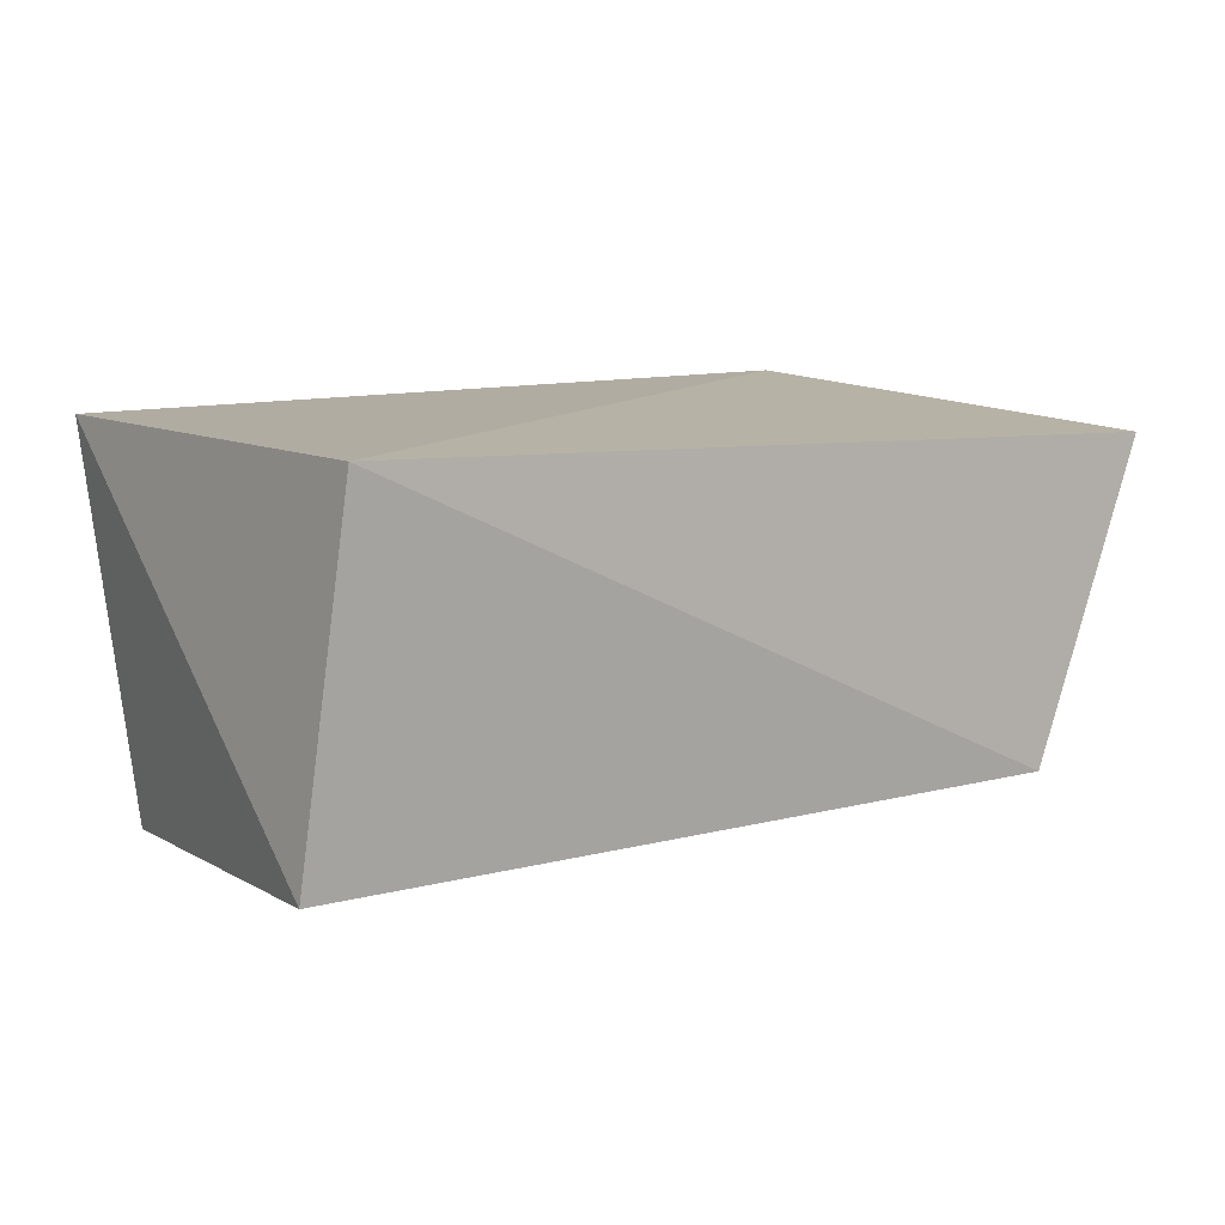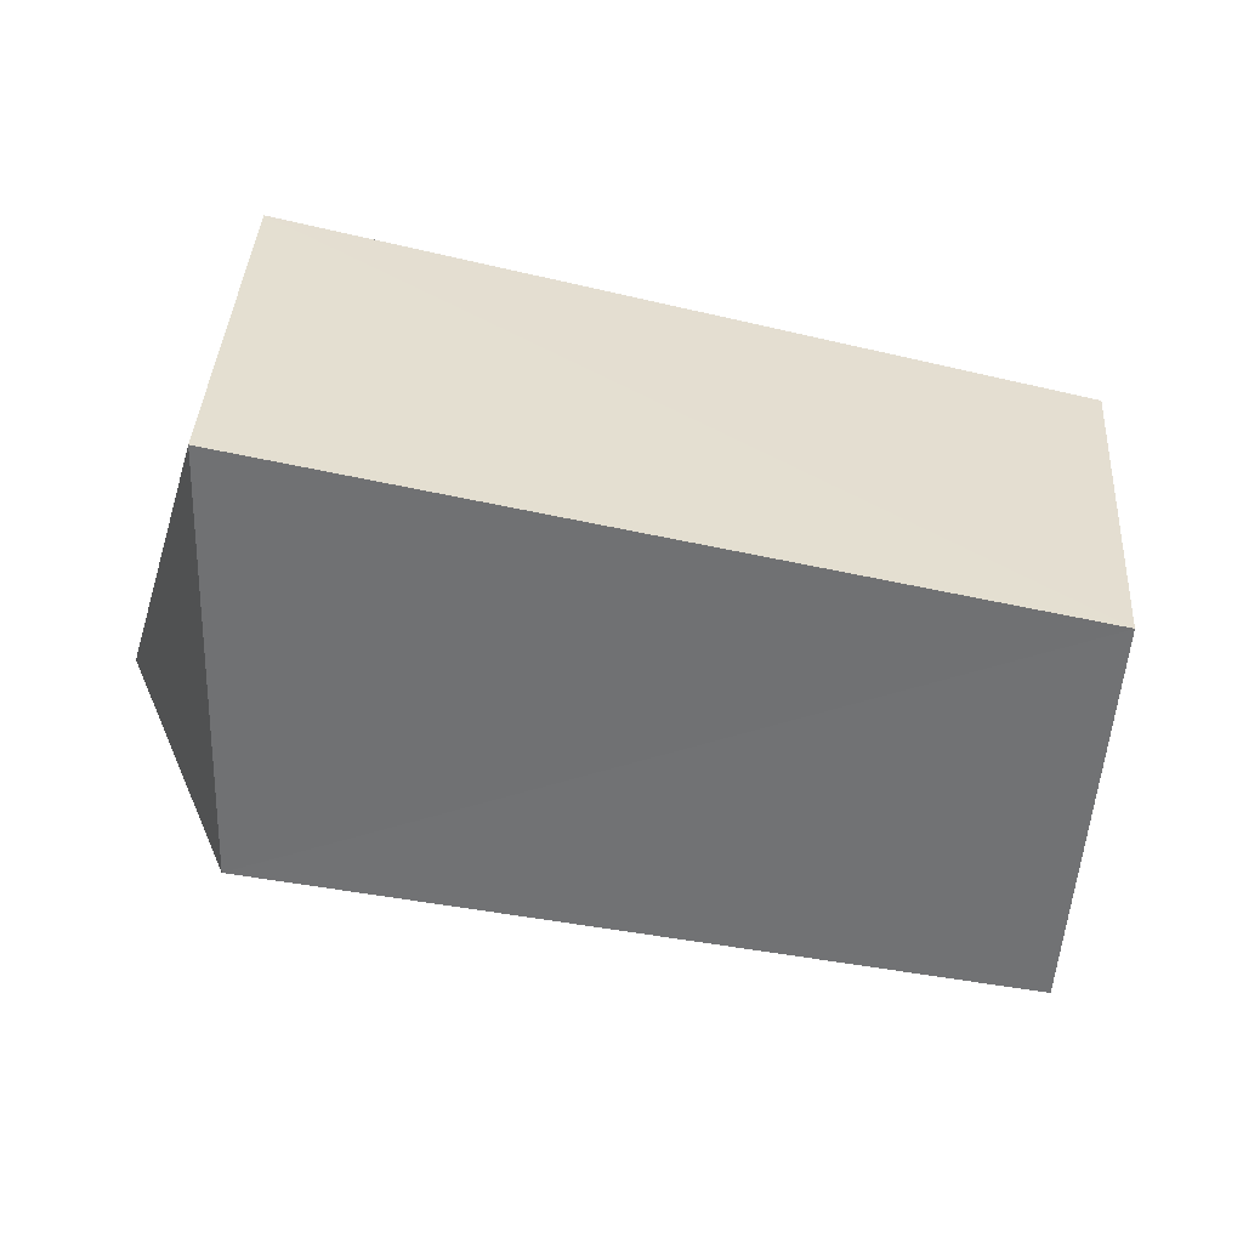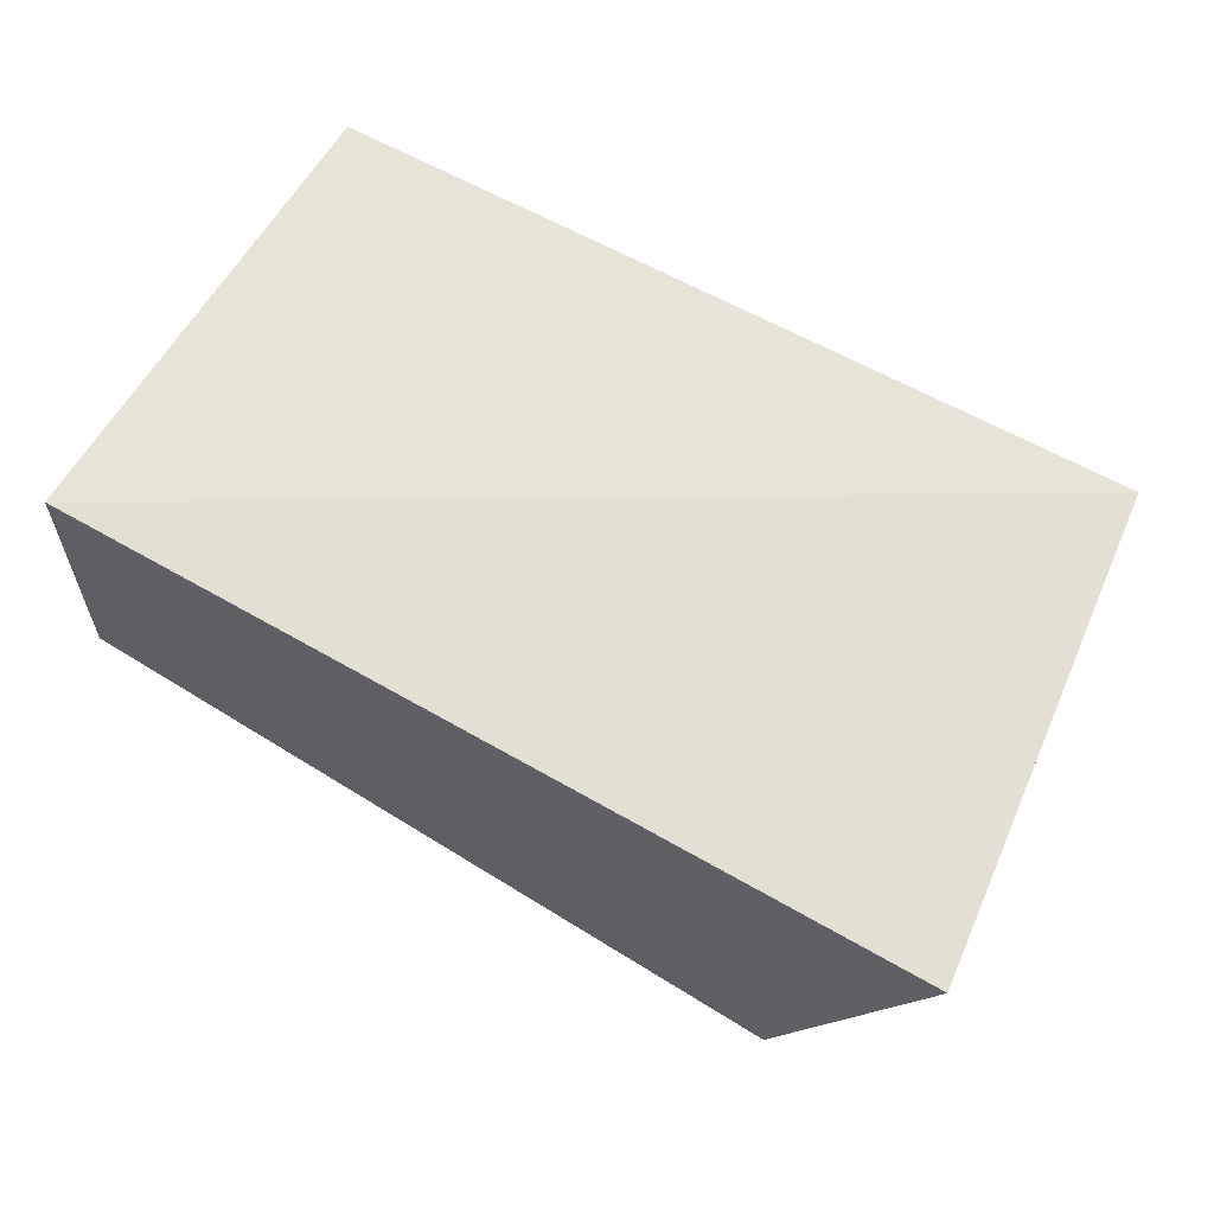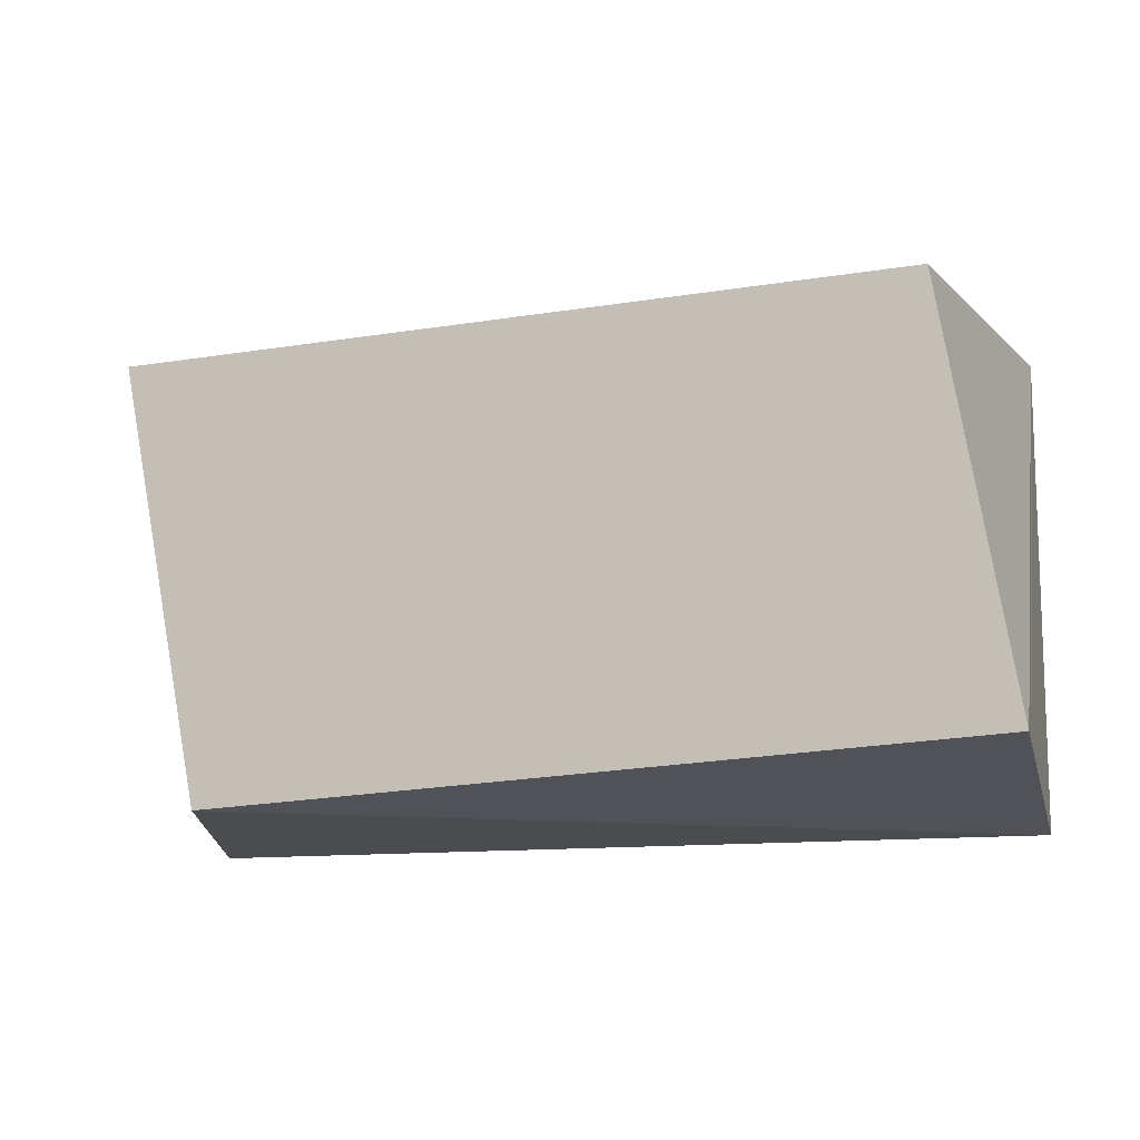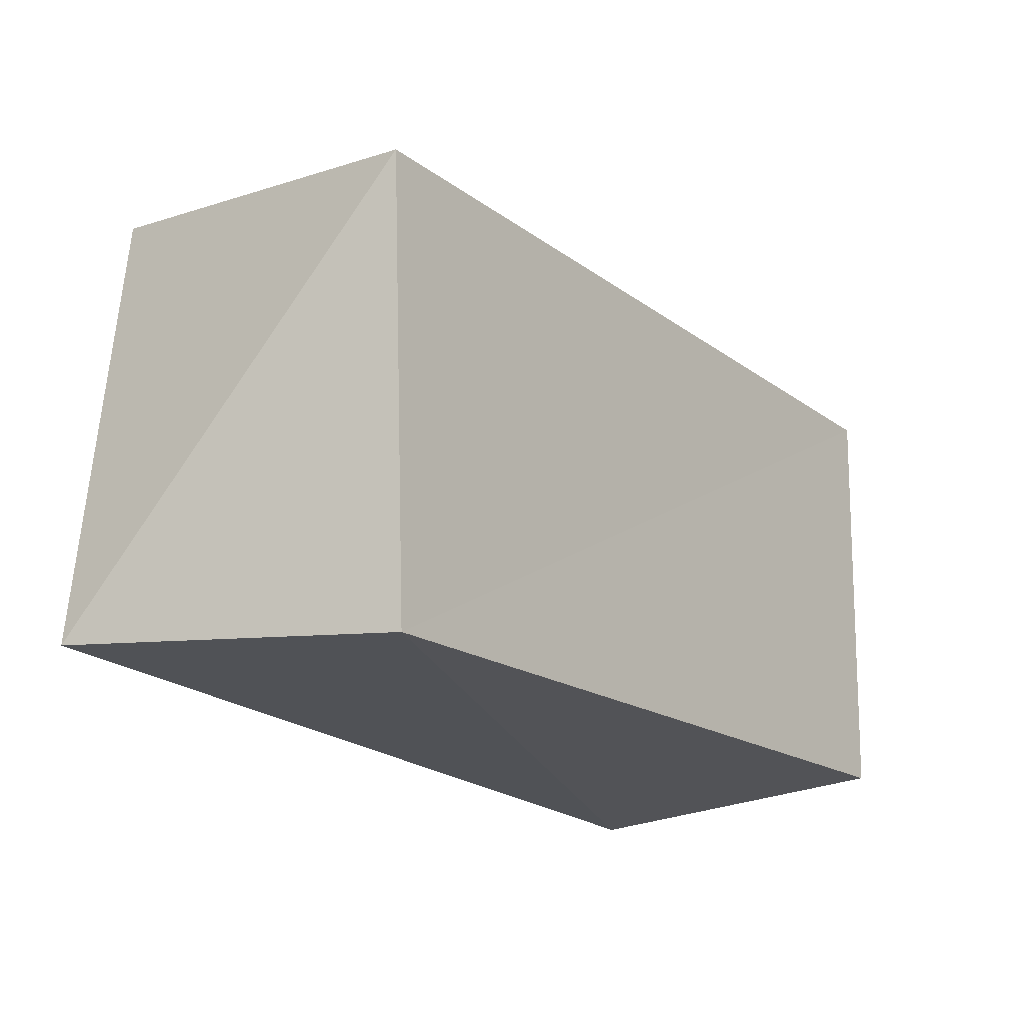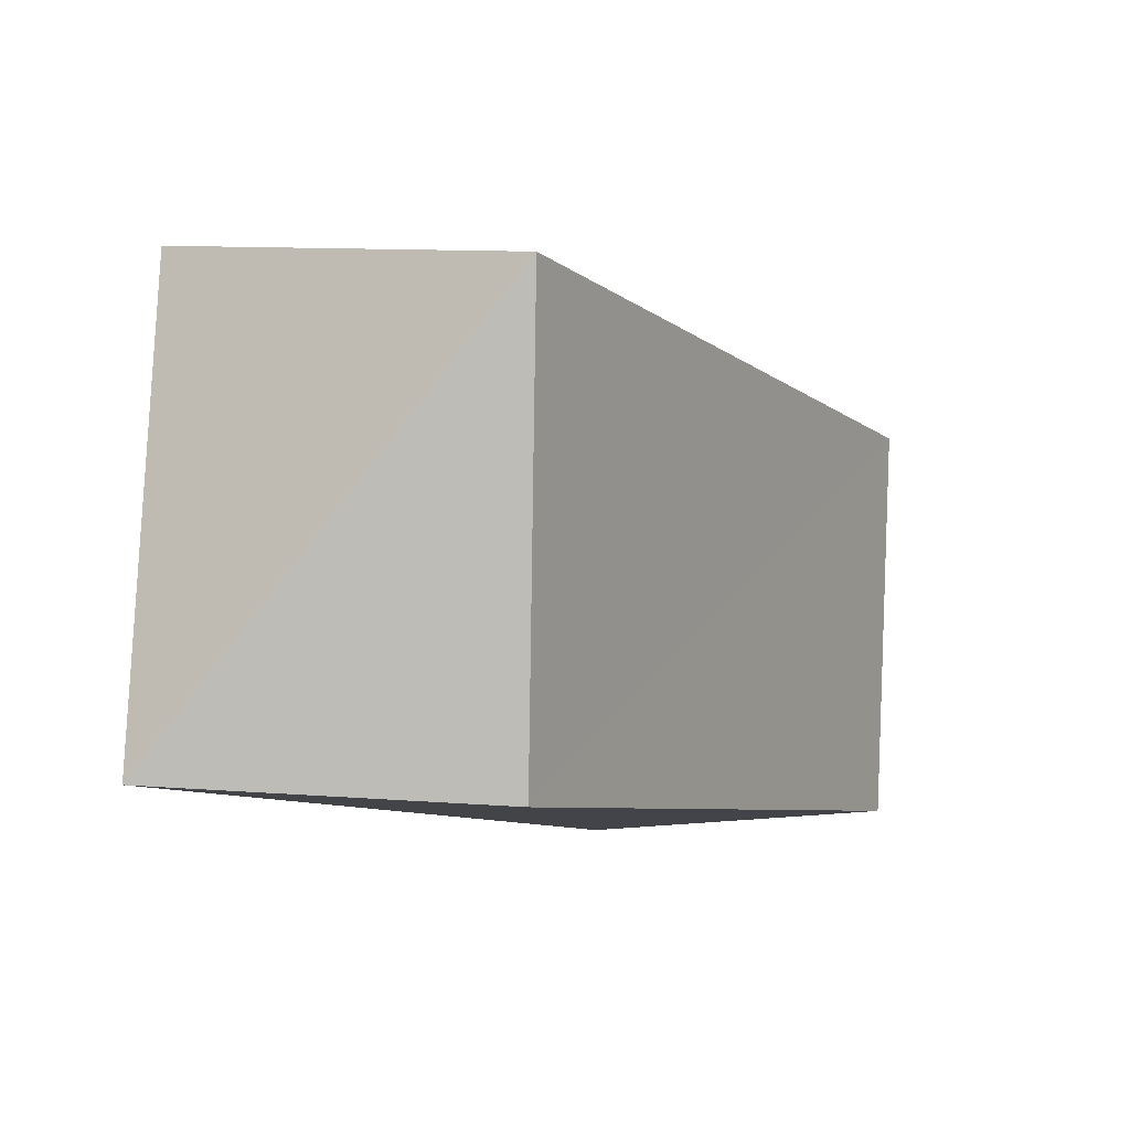
<metadata>
{"format":"obj","ext":"obj","renderer":"f3d","projection":"perspective","resolution":1024,"background":"white","views":[{"elev":10.8,"azim":-35.3,"up":"+Z"},{"elev":-61.4,"azim":168.8,"up":"+Z"},{"elev":62.6,"azim":31.5,"up":"+Z"},{"elev":-18.1,"azim":-158.9,"up":"+Y"},{"elev":-21.0,"azim":131.1,"up":"+Y"},{"elev":-7.4,"azim":119.9,"up":"+Y"}]}
</metadata>
<code>
v 0.04435 -0.03122 -0.02195
v -0.0588 -0.03004 -0.02081
v -0.05171 0.02447 -0.02653
v 0.06243 -0.02869 0.01938
v 0.05354 0.03511 0.02327
v -0.05518 0.03122 0.02361
v -0.05354 -0.03271 0.02425
v 0.05362 0.02723 -0.02834
f 7 6 2
f 1 7 2
f 2 6 3
f 3 1 2
f 7 5 6
f 4 7 1
f 4 5 7
f 6 5 3
f 8 1 3
f 3 5 8
f 8 4 1
f 5 4 8

</code>
